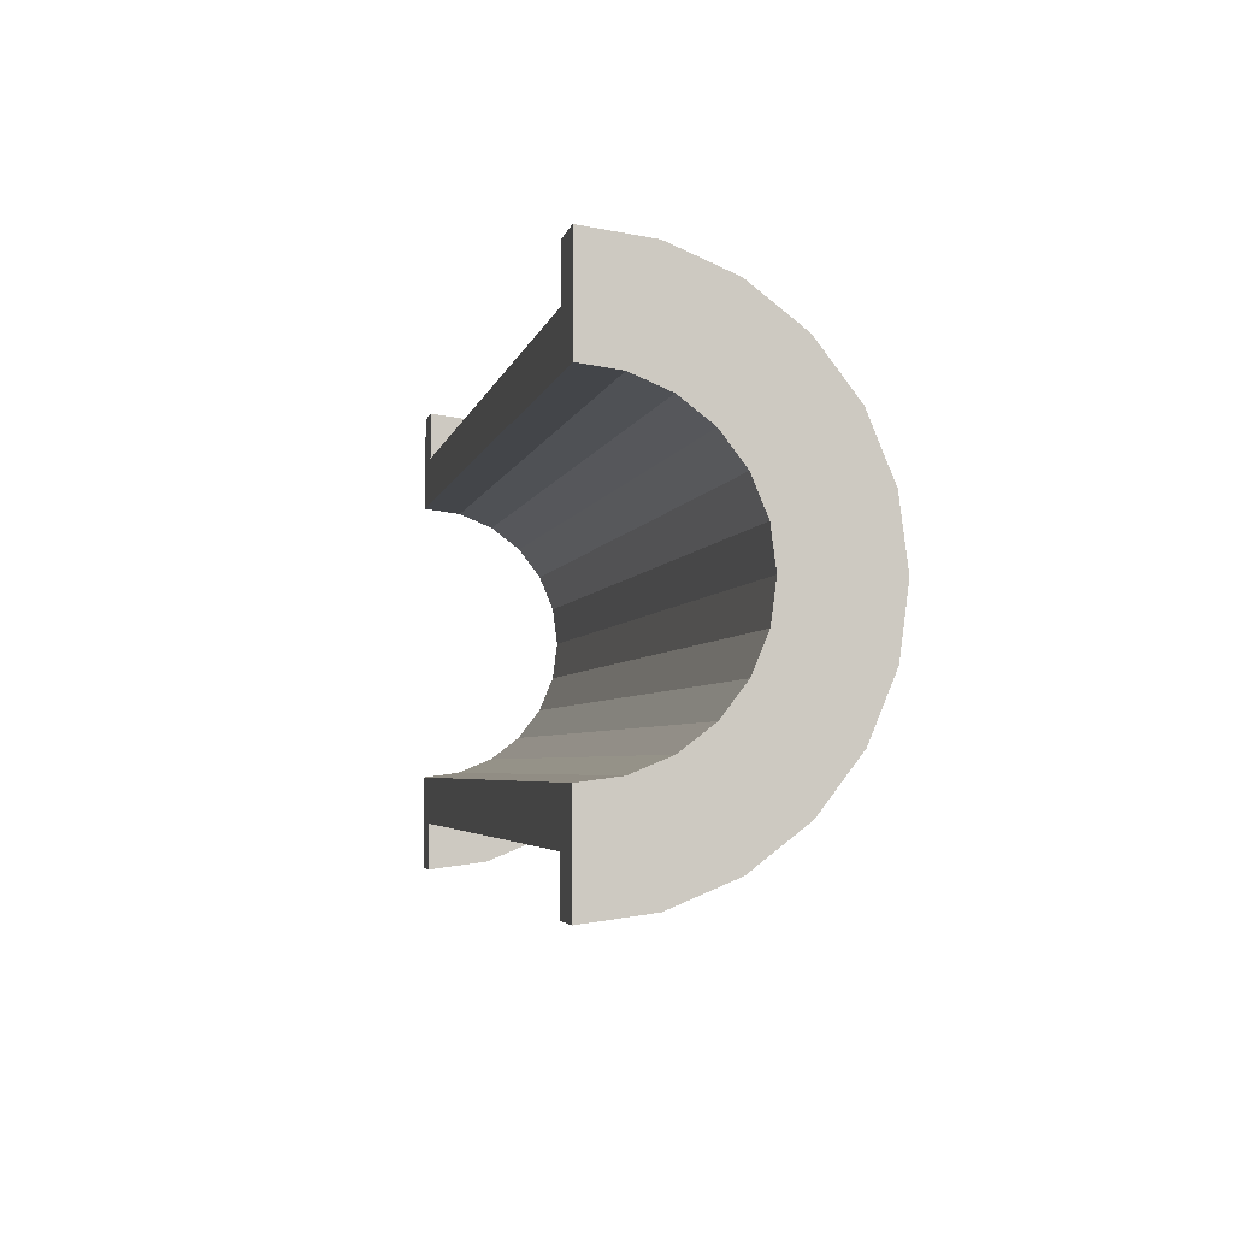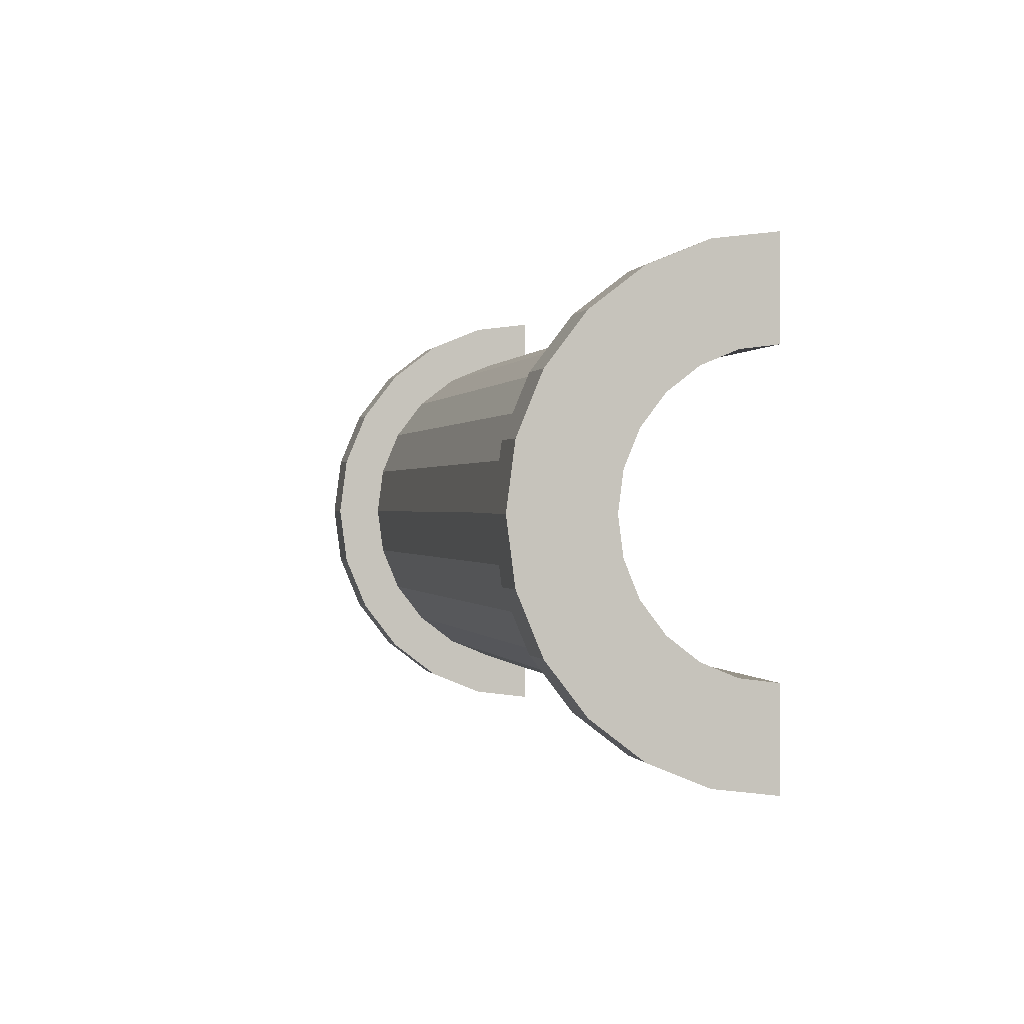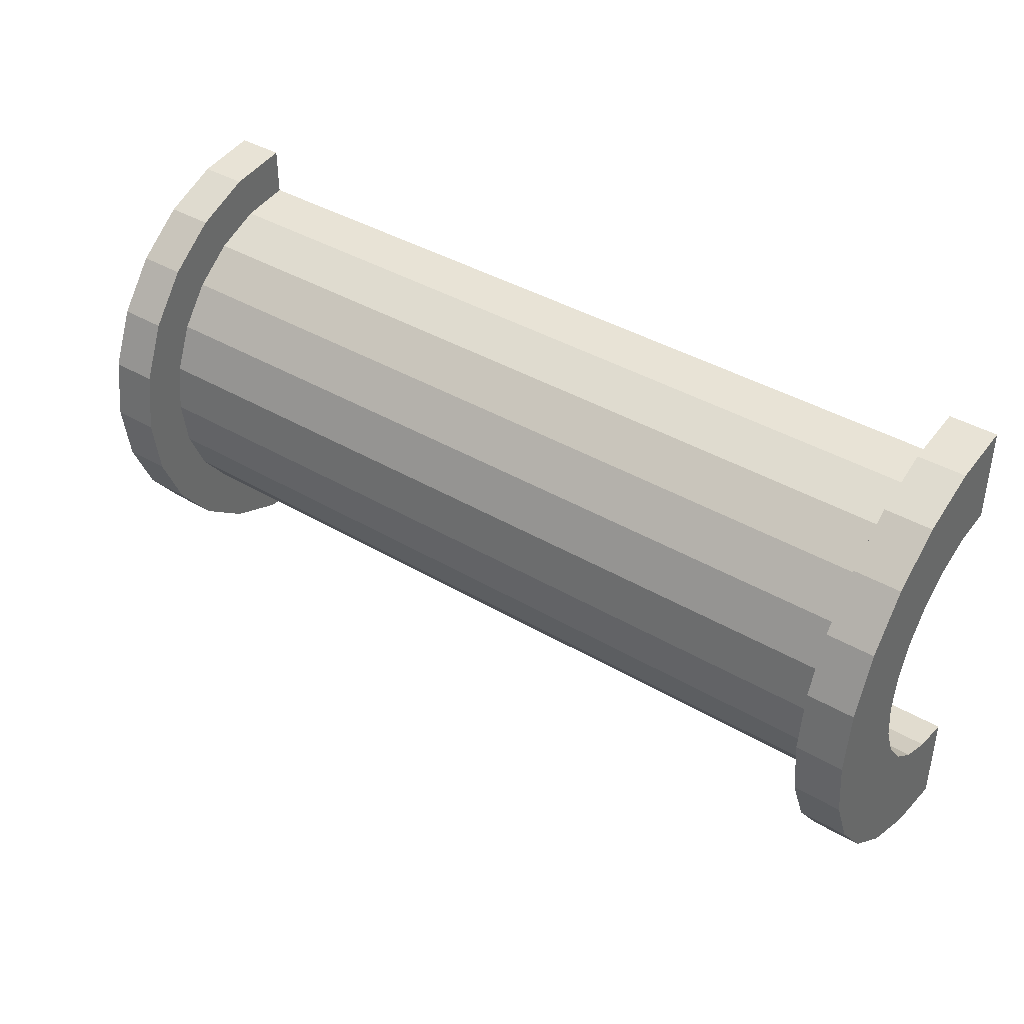
<metadata>
{"format":"obj","ext":"obj","renderer":"f3d","projection":"perspective","resolution":1024,"background":"white","views":[{"elev":-3.7,"azim":-100.9,"up":"+Y"},{"elev":0.2,"azim":76.1,"up":"+Y"},{"elev":39.8,"azim":36.2,"up":"+Y"}]}
</metadata>
<code>
v 1 1.035 3.864
v 18.33 0 4
v 18.33 1.035 3.864
v 18.33 0 4
v 1 1.035 3.864
v 1 0 4
v 18.33 4 0
v 1 4 0
v 18.33 4 0
v 1 4 0
v 18.33 4 0
v 1 4 0
v 1 -3.864 1.035
v 18.33 -4 0
v 18.33 -3.864 1.035
v 18.33 -4 0
v 1 -3.864 1.035
v 1 -4 0
v 18.33 3.464 2
v 1 2.828 2.828
v 18.33 2.828 2.828
v 1 2.828 2.828
v 18.33 3.464 2
v 1 3.464 2
v 1 2.828 2.828
v 18.33 2 3.464
v 18.33 2.828 2.828
v 18.33 2 3.464
v 1 2.828 2.828
v 1 2 3.464
v 18.33 3.864 1.035
v 1 3.464 2
v 18.33 3.464 2
v 1 3.464 2
v 18.33 3.864 1.035
v 1 3.864 1.035
v 1 -3.464 2
v 18.33 -2.828 2.828
v 1 -2.828 2.828
v 18.33 -2.828 2.828
v 1 -3.464 2
v 18.33 -3.464 2
v -0 2.898 0.7765
v -0 4.83 1.294
v 0 5 0
v -0 4.83 1.294
v -0 2.898 0.7765
v -0 4.33 2.5
v -0 2.898 0.7765
v 0 5 0
v 0 3 0
v -0 2.598 1.5
v -0 4.33 2.5
v -0 2.898 0.7765
v -0 4.33 2.5
v -0 2.598 1.5
v -0 3.535 3.535
v -0 2.121 2.121
v -0 3.535 3.535
v -0 2.598 1.5
v -0 3.535 3.535
v -0 2.121 2.121
v -0 2.5 4.33
v -0 1.5 2.598
v -0 2.5 4.33
v -0 2.121 2.121
v -0 1.5 2.598
v -0 1.294 4.83
v -0 2.5 4.33
v -0 0.7765 2.898
v -0 1.294 4.83
v -0 1.5 2.598
v -0 0 3
v -0 1.294 4.83
v -0 0.7765 2.898
v -0 0 3
v -0 0 5
v -0 1.294 4.83
v -0 -0.7765 2.898
v -0 0 5
v -0 0 3
v -0 -0.7765 2.898
v -0 -1.294 4.83
v -0 0 5
v -0 -1.5 2.598
v -0 -1.294 4.83
v -0 -0.7765 2.898
v -0 -2.5 4.33
v -0 -1.5 2.598
v -0 -2.121 2.121
v -0 -1.5 2.598
v -0 -2.5 4.33
v -0 -1.294 4.83
v -0 -3.535 3.535
v -0 -2.121 2.121
v -0 -2.598 1.5
v -0 -4.33 2.5
v -0 -2.598 1.5
v -0 -2.898 0.7765
v -0 -4.83 1.294
v -0 -2.898 0.7765
v 0 -3 0
v -0 -2.121 2.121
v -0 -3.535 3.535
v -0 -2.5 4.33
v -0 -2.598 1.5
v -0 -4.33 2.5
v -0 -3.535 3.535
v -0 -2.898 0.7765
v -0 -4.83 1.294
v -0 -4.33 2.5
v -0 -4.83 1.294
v 0 -3 0
v 0 -5 0
v 1 2 3.464
v 18.33 1.035 3.864
v 18.33 2 3.464
v 18.33 1.035 3.864
v 1 2 3.464
v 1 1.035 3.864
v 18.33 4 0
v 1 3.864 1.035
v 18.33 3.864 1.035
v 1 3.864 1.035
v 18.33 4 0
v 1 4 0
v 1 -4 0
v 18.33 -4 0
v 1 -4 0
v 18.33 -4 0
v 1 -4 0
v 18.33 -4 0
v 1 -3.864 1.035
v 18.33 -3.464 2
v 1 -3.464 2
v 18.33 -3.464 2
v 1 -3.864 1.035
v 18.33 -3.864 1.035
v 1 -2 3.464
v 18.33 -2.828 2.828
v 18.33 -2 3.464
v 18.33 -2.828 2.828
v 1 -2 3.464
v 1 -2.828 2.828
v 1 0 4
v 18.33 -1.035 3.864
v 18.33 0 4
v 18.33 -1.035 3.864
v 1 0 4
v 1 -1.035 3.864
v 1 -1.035 3.864
v 18.33 -2 3.464
v 18.33 -1.035 3.864
v 18.33 -2 3.464
v 1 -1.035 3.864
v 1 -2 3.464
v 19.33 0 3
v -0 0.7765 2.898
v 19.33 0.7765 2.898
v -0 0.7765 2.898
v 19.33 0 3
v -0 0 3
v 19.33 3 0
v 19.33 3 0
v 0 3 0
v -0 2.598 1.5
v 19.33 2.121 2.121
v -0 2.121 2.121
v 19.33 2.121 2.121
v -0 2.598 1.5
v 19.33 2.598 1.5
v 19.33 1.5 2.598
v -0 2.121 2.121
v 19.33 2.121 2.121
v -0 2.121 2.121
v 19.33 1.5 2.598
v -0 1.5 2.598
v -0 2.898 0.7765
v 19.33 2.598 1.5
v -0 2.598 1.5
v 19.33 2.598 1.5
v -0 2.898 0.7765
v 19.33 2.898 0.7765
v 19.33 -2.598 1.5
v -0 -2.121 2.121
v 19.33 -2.121 2.121
v -0 -2.121 2.121
v 19.33 -2.598 1.5
v -0 -2.598 1.5
v 19.33 0.7765 2.898
v -0 1.5 2.598
v 19.33 1.5 2.598
v -0 1.5 2.598
v 19.33 0.7765 2.898
v -0 0.7765 2.898
v -0 2.898 0.7765
v 19.33 3 0
v 19.33 2.898 0.7765
v 19.33 3 0
v -0 2.898 0.7765
v 0 3 0
v 19.33 -3 0
v 19.33 -3 0
v 0 -3 0
v 19.33 -2.898 0.7765
v -0 -2.598 1.5
v 19.33 -2.598 1.5
v -0 -2.598 1.5
v 19.33 -2.898 0.7765
v -0 -2.898 0.7765
v -0 -2.121 2.121
v 19.33 -1.5 2.598
v 19.33 -2.121 2.121
v 19.33 -1.5 2.598
v -0 -2.121 2.121
v -0 -1.5 2.598
v -0 -0.7765 2.898
v 19.33 0 3
v 19.33 -0.7765 2.898
v 19.33 0 3
v -0 -0.7765 2.898
v -0 0 3
v 19.33 -3 0
v -0 -2.898 0.7765
v 19.33 -2.898 0.7765
v -0 -2.898 0.7765
v 19.33 -3 0
v 0 -3 0
v -0 -1.5 2.598
v 19.33 -0.7765 2.898
v 19.33 -1.5 2.598
v 19.33 -0.7765 2.898
v -0 -1.5 2.598
v -0 -0.7765 2.898
v -0 1.294 4.83
v 1 0 5
v 1 1.294 4.83
v 1 0 5
v -0 1.294 4.83
v -0 0 5
v -0 -4.83 1.294
v 1 -4.33 2.5
v -0 -4.33 2.5
v 1 -4.33 2.5
v -0 -4.83 1.294
v 1 -4.83 1.294
v 1 5 0
v -0 4.83 1.294
v 1 4.83 1.294
v -0 4.83 1.294
v 1 5 0
v 0 5 0
v -0 2.5 4.33
v 1 1.294 4.83
v 1 2.5 4.33
v 1 1.294 4.83
v -0 2.5 4.33
v -0 1.294 4.83
v 1 0 5
v -0 -1.294 4.83
v 1 -1.294 4.83
v -0 -1.294 4.83
v 1 0 5
v -0 0 5
v -0 -4.33 2.5
v 1 -3.535 3.535
v -0 -3.535 3.535
v 1 -3.535 3.535
v -0 -4.33 2.5
v 1 -4.33 2.5
v 1 5 0
v 0 5 0
v 1 5 0
v 1 4.83 1.294
v 1 3.864 1.035
v 1 4 0
v 1 3.464 2
v 1 4.33 2.5
v 1 3.535 3.535
v 1 4.33 2.5
v 1 3.464 2
v 1 3.864 1.035
v 1 3.535 3.535
v 1 2.828 2.828
v 1 3.464 2
v 1 2.5 4.33
v 1 2.828 2.828
v 1 3.535 3.535
v 1 2.5 4.33
v 1 2 3.464
v 1 2.828 2.828
v 1 1.294 4.83
v 1 2 3.464
v 1 2.5 4.33
v 1 1.294 4.83
v 1 1.035 3.864
v 1 2 3.464
v 1 0 5
v 1 1.035 3.864
v 1 1.294 4.83
v 1 0 5
v 1 0 4
v 1 1.035 3.864
v 1 0 5
v 1 -1.035 3.864
v 1 0 4
v 1 -1.294 4.83
v 1 -1.035 3.864
v 1 0 5
v 1 -1.294 4.83
v 1 -2 3.464
v 1 -1.035 3.864
v 1 -2.5 4.33
v 1 -2 3.464
v 1 -1.294 4.83
v 1 -2.5 4.33
v 1 -2.828 2.828
v 1 -2 3.464
v 1 -3.535 3.535
v 1 -2.828 2.828
v 1 -2.5 4.33
v 1 -2.828 2.828
v 1 -3.535 3.535
v 1 -3.464 2
v 1 -4.33 2.5
v 1 -3.464 2
v 1 -3.535 3.535
v 1 -3.464 2
v 1 -4.33 2.5
v 1 -3.864 1.035
v 1 -4.83 1.294
v 1 -3.864 1.035
v 1 -4.33 2.5
v 1 -3.864 1.035
v 1 -4.83 1.294
v 1 -4 0
v 1 -5 0
v 1 -4 0
v 1 -4.83 1.294
v 1 -4 0
v 1 -5 0
v 1 -4 0
v 1 -4 0
v 1 -5 0
v 1 -5 0
v 1 4 0
v 1 5 0
v 1 4.83 1.294
v 1 3.864 1.035
v 1 4.83 1.294
v 1 4.33 2.5
v 1 5 0
v 1 4 0
v 1 5 0
v 1 5 0
v 1 4 0
v 1 4 0
v -0 3.535 3.535
v 1 2.5 4.33
v 1 3.535 3.535
v 1 2.5 4.33
v -0 3.535 3.535
v -0 2.5 4.33
v 1 4.83 1.294
v -0 4.33 2.5
v 1 4.33 2.5
v -0 4.33 2.5
v 1 4.83 1.294
v -0 4.83 1.294
v 1 4.33 2.5
v -0 3.535 3.535
v 1 3.535 3.535
v -0 3.535 3.535
v 1 4.33 2.5
v -0 4.33 2.5
v 1 -5 0
v 0 -5 0
v 1 -5 0
v -0 -4.83 1.294
v 1 -5 0
v 1 -4.83 1.294
v 1 -5 0
v -0 -4.83 1.294
v 0 -5 0
v 1 -1.294 4.83
v -0 -2.5 4.33
v 1 -2.5 4.33
v -0 -2.5 4.33
v 1 -1.294 4.83
v -0 -1.294 4.83
v 1 -2.5 4.33
v -0 -3.535 3.535
v 1 -3.535 3.535
v -0 -3.535 3.535
v 1 -2.5 4.33
v -0 -2.5 4.33
v 18.33 1.294 4.83
v 19.33 0 5
v 19.33 1.294 4.83
v 19.33 0 5
v 18.33 1.294 4.83
v 18.33 0 5
v 18.33 -4.83 1.294
v 19.33 -4.33 2.5
v 18.33 -4.33 2.5
v 19.33 -4.33 2.5
v 18.33 -4.83 1.294
v 19.33 -4.83 1.294
v 19.33 5 0
v 18.33 4.83 1.294
v 19.33 4.83 1.294
v 18.33 4.83 1.294
v 19.33 5 0
v 18.33 5 0
v 18.33 2.5 4.33
v 19.33 1.294 4.83
v 19.33 2.5 4.33
v 19.33 1.294 4.83
v 18.33 2.5 4.33
v 18.33 1.294 4.83
v 18.33 0 5
v 19.33 -1.294 4.83
v 19.33 0 5
v 19.33 -1.294 4.83
v 18.33 0 5
v 18.33 -1.294 4.83
v 18.33 -4.33 2.5
v 19.33 -3.535 3.535
v 18.33 -3.535 3.535
v 19.33 -3.535 3.535
v 18.33 -4.33 2.5
v 19.33 -4.33 2.5
v 18.33 -5 0
v 18.33 -4 0
v 18.33 -4 0
v 18.33 -4 0
v 18.33 -4.83 1.294
v 18.33 -4.33 2.5
v 18.33 -5 0
v 18.33 -4 0
v 18.33 -5 0
v 18.33 -4 0
v 18.33 -5 0
v 18.33 -4.83 1.294
v 18.33 4 0
v 18.33 5 0
v 18.33 5 0
v 18.33 5 0
v 18.33 3.864 1.035
v 18.33 4.83 1.294
v 18.33 4 0
v 18.33 5 0
v 18.33 4 0
v 18.33 5 0
v 18.33 4 0
v 18.33 3.864 1.035
v 18.33 4.83 1.294
v 18.33 3.864 1.035
v 18.33 4.33 2.5
v 18.33 3.464 2
v 18.33 4.33 2.5
v 18.33 3.864 1.035
v 18.33 4.33 2.5
v 18.33 3.464 2
v 18.33 3.535 3.535
v 18.33 2.828 2.828
v 18.33 3.535 3.535
v 18.33 3.464 2
v 18.33 2.828 2.828
v 18.33 2.5 4.33
v 18.33 3.535 3.535
v 18.33 2 3.464
v 18.33 2.5 4.33
v 18.33 2.828 2.828
v 18.33 2 3.464
v 18.33 1.294 4.83
v 18.33 2.5 4.33
v 18.33 1.035 3.864
v 18.33 1.294 4.83
v 18.33 2 3.464
v 18.33 0 4
v 18.33 1.294 4.83
v 18.33 1.035 3.864
v 18.33 0 4
v 18.33 0 5
v 18.33 1.294 4.83
v 18.33 -1.035 3.864
v 18.33 0 5
v 18.33 0 4
v 18.33 -1.035 3.864
v 18.33 -1.294 4.83
v 18.33 0 5
v 18.33 -2 3.464
v 18.33 -1.294 4.83
v 18.33 -1.035 3.864
v 18.33 -2 3.464
v 18.33 -2.5 4.33
v 18.33 -1.294 4.83
v 18.33 -2.828 2.828
v 18.33 -2.5 4.33
v 18.33 -2 3.464
v 18.33 -3.535 3.535
v 18.33 -2.828 2.828
v 18.33 -3.464 2
v 18.33 -2.828 2.828
v 18.33 -3.535 3.535
v 18.33 -2.5 4.33
v 18.33 -4.33 2.5
v 18.33 -3.464 2
v 18.33 -3.864 1.035
v 18.33 -4.33 2.5
v 18.33 -3.864 1.035
v 18.33 -4 0
v 18.33 -3.464 2
v 18.33 -4.33 2.5
v 18.33 -3.535 3.535
v 19.33 5 0
v 18.33 5 0
v 19.33 5 0
v 18.33 5 0
v 19.33 5 0
v 18.33 5 0
v 19.33 4.83 1.294
v 19.33 2.898 0.7765
v 19.33 3 0
v 19.33 4.33 2.5
v 19.33 2.598 1.5
v 19.33 2.898 0.7765
v 19.33 2.121 2.121
v 19.33 3.535 3.535
v 19.33 2.5 4.33
v 19.33 3.535 3.535
v 19.33 2.121 2.121
v 19.33 2.598 1.5
v 19.33 2.5 4.33
v 19.33 1.5 2.598
v 19.33 2.121 2.121
v 19.33 1.294 4.83
v 19.33 1.5 2.598
v 19.33 2.5 4.33
v 19.33 1.294 4.83
v 19.33 0.7765 2.898
v 19.33 1.5 2.598
v 19.33 0 5
v 19.33 0.7765 2.898
v 19.33 1.294 4.83
v 19.33 0 5
v 19.33 0 3
v 19.33 0.7765 2.898
v 19.33 0 5
v 19.33 -0.7765 2.898
v 19.33 0 3
v 19.33 -1.294 4.83
v 19.33 -0.7765 2.898
v 19.33 0 5
v 19.33 -1.294 4.83
v 19.33 -1.5 2.598
v 19.33 -0.7765 2.898
v 19.33 -2.5 4.33
v 19.33 -1.5 2.598
v 19.33 -1.294 4.83
v 19.33 -1.5 2.598
v 19.33 -2.5 4.33
v 19.33 -2.121 2.121
v 19.33 -3.535 3.535
v 19.33 -2.121 2.121
v 19.33 -2.5 4.33
v 19.33 -2.121 2.121
v 19.33 -3.535 3.535
v 19.33 -2.598 1.5
v 19.33 -4.33 2.5
v 19.33 -2.598 1.5
v 19.33 -3.535 3.535
v 19.33 -2.598 1.5
v 19.33 -4.33 2.5
v 19.33 -2.898 0.7765
v 19.33 -4.83 1.294
v 19.33 -2.898 0.7765
v 19.33 -4.33 2.5
v 19.33 -2.898 0.7765
v 19.33 -4.83 1.294
v 19.33 -3 0
v 19.33 -5 0
v 19.33 -3 0
v 19.33 -4.83 1.294
v 19.33 -3 0
v 19.33 -5 0
v 19.33 -3 0
v 19.33 -3 0
v 19.33 -5 0
v 19.33 -5 0
v 19.33 3 0
v 19.33 5 0
v 19.33 4.83 1.294
v 19.33 2.898 0.7765
v 19.33 4.83 1.294
v 19.33 4.33 2.5
v 19.33 2.598 1.5
v 19.33 4.33 2.5
v 19.33 3.535 3.535
v 19.33 5 0
v 19.33 3 0
v 19.33 5 0
v 19.33 5 0
v 19.33 3 0
v 19.33 3 0
v 18.33 3.535 3.535
v 19.33 2.5 4.33
v 19.33 3.535 3.535
v 19.33 2.5 4.33
v 18.33 3.535 3.535
v 18.33 2.5 4.33
v 19.33 4.83 1.294
v 18.33 4.33 2.5
v 19.33 4.33 2.5
v 18.33 4.33 2.5
v 19.33 4.83 1.294
v 18.33 4.83 1.294
v 19.33 4.33 2.5
v 18.33 3.535 3.535
v 19.33 3.535 3.535
v 18.33 3.535 3.535
v 19.33 4.33 2.5
v 18.33 4.33 2.5
v 18.33 -5 0
v 19.33 -5 0
v 18.33 -5 0
v 19.33 -5 0
v 18.33 -5 0
v 19.33 -5 0
v 18.33 -4.83 1.294
v 19.33 -5 0
v 19.33 -4.83 1.294
v 19.33 -5 0
v 18.33 -4.83 1.294
v 18.33 -5 0
v 18.33 -1.294 4.83
v 19.33 -2.5 4.33
v 19.33 -1.294 4.83
v 19.33 -2.5 4.33
v 18.33 -1.294 4.83
v 18.33 -2.5 4.33
v 18.33 -2.5 4.33
v 19.33 -3.535 3.535
v 19.33 -2.5 4.33
v 19.33 -3.535 3.535
v 18.33 -2.5 4.33
v 18.33 -3.535 3.535
v 19.33 3 0
v 18.33 4 0
v 19.33 5 0
v 19.33 3 0
v 1 4 0
v 18.33 4 0
v 0 3 0
v 1 4 0
v 19.33 3 0
v 0 5 0
v 1 4 0
v 0 3 0
v 1 4 0
v 0 5 0
v 1 5 0
v 19.33 5 0
v 18.33 4 0
v 18.33 5 0
v 1 -5 0
v 0 -5 0
v 1 -4 0
v 18.33 -4 0
v 19.33 -5 0
v 18.33 -5 0
v 19.33 -5 0
v 18.33 -4 0
v 19.33 -3 0
v 1 -4 0
v 19.33 -3 0
v 18.33 -4 0
v 1 -4 0
v 0 -3 0
v 19.33 -3 0
v 0 -3 0
v 1 -4 0
v 0 -5 0
f 1 2 3
f 4 5 6
f 7 8 9
f 10 11 12
f 13 14 15
f 16 17 18
f 19 20 21
f 22 23 24
f 25 26 27
f 28 29 30
f 31 32 33
f 34 35 36
f 37 38 39
f 40 41 42
f 43 44 45
f 46 47 48
f 49 50 51
f 52 53 54
f 55 56 57
f 58 59 60
f 61 62 63
f 64 65 66
f 67 68 69
f 70 71 72
f 73 74 75
f 76 77 78
f 79 80 81
f 82 83 84
f 85 86 87
f 88 89 90
f 91 92 93
f 94 95 96
f 97 98 99
f 100 101 102
f 103 104 105
f 106 107 108
f 109 110 111
f 112 113 114
f 115 116 117
f 118 119 120
f 121 122 123
f 124 125 126
f 127 128 129
f 130 131 132
f 133 134 135
f 136 137 138
f 139 140 141
f 142 143 144
f 145 146 147
f 148 149 150
f 151 152 153
f 154 155 156
f 157 158 159
f 160 161 162
f 163 164 165
f 166 167 168
f 169 170 171
f 172 173 174
f 175 176 177
f 178 179 180
f 181 182 183
f 184 185 186
f 187 188 189
f 190 191 192
f 193 194 195
f 196 197 198
f 199 200 201
f 202 203 204
f 205 206 207
f 208 209 210
f 211 212 213
f 214 215 216
f 217 218 219
f 220 221 222
f 223 224 225
f 226 227 228
f 229 230 231
f 232 233 234
f 235 236 237
f 238 239 240
f 241 242 243
f 244 245 246
f 247 248 249
f 250 251 252
f 253 254 255
f 256 257 258
f 259 260 261
f 262 263 264
f 265 266 267
f 268 269 270
f 271 272 273
f 274 275 276
f 277 278 279
f 280 281 282
f 283 284 285
f 286 287 288
f 289 290 291
f 292 293 294
f 295 296 297
f 298 299 300
f 301 302 303
f 304 305 306
f 307 308 309
f 310 311 312
f 313 314 315
f 316 317 318
f 319 320 321
f 322 323 324
f 325 326 327
f 328 329 330
f 331 332 333
f 334 335 336
f 337 338 339
f 340 341 342
f 343 344 345
f 346 347 348
f 349 350 351
f 352 353 354
f 355 356 357
f 358 359 360
f 361 362 363
f 364 365 366
f 367 368 369
f 370 371 372
f 373 374 375
f 376 377 378
f 379 380 381
f 382 383 384
f 385 386 387
f 388 389 390
f 391 392 393
f 394 395 396
f 397 398 399
f 400 401 402
f 403 404 405
f 406 407 408
f 409 410 411
f 412 413 414
f 415 416 417
f 418 419 420
f 421 422 423
f 424 425 426
f 427 428 429
f 430 431 432
f 433 434 435
f 436 437 438
f 439 440 441
f 442 443 444
f 445 446 447
f 448 449 450
f 451 452 453
f 454 455 456
f 457 458 459
f 460 461 462
f 463 464 465
f 466 467 468
f 469 470 471
f 472 473 474
f 475 476 477
f 478 479 480
f 481 482 483
f 484 485 486
f 487 488 489
f 490 491 492
f 493 494 495
f 496 497 498
f 499 500 501
f 502 503 504
f 505 506 507
f 508 509 510
f 511 512 513
f 514 515 516
f 517 518 519
f 520 521 522
f 523 524 525
f 526 527 528
f 529 530 531
f 532 533 534
f 535 536 537
f 538 539 540
f 541 542 543
f 544 545 546
f 547 548 549
f 550 551 552
f 553 554 555
f 556 557 558
f 559 560 561
f 562 563 564
f 565 566 567
f 568 569 570
f 571 572 573
f 574 575 576
f 577 578 579
f 580 581 582
f 583 584 585
f 586 587 588
f 589 590 591
f 592 593 594
f 595 596 597
f 598 599 600
f 601 602 603
f 604 605 606
f 607 608 609
f 610 611 612
f 613 614 615
f 616 617 618
f 619 620 621
f 622 623 624
f 625 626 627
f 628 629 630
f 631 632 633
f 634 635 636
f 637 638 639
f 640 641 642
f 643 644 645
f 646 647 648
f 649 650 651
f 652 653 654
f 655 656 657
f 658 659 660
f 661 662 663
f 664 665 666
f 667 668 669
f 670 671 672
f 673 674 675
f 676 677 678
f 679 680 681
f 682 683 684

</code>
